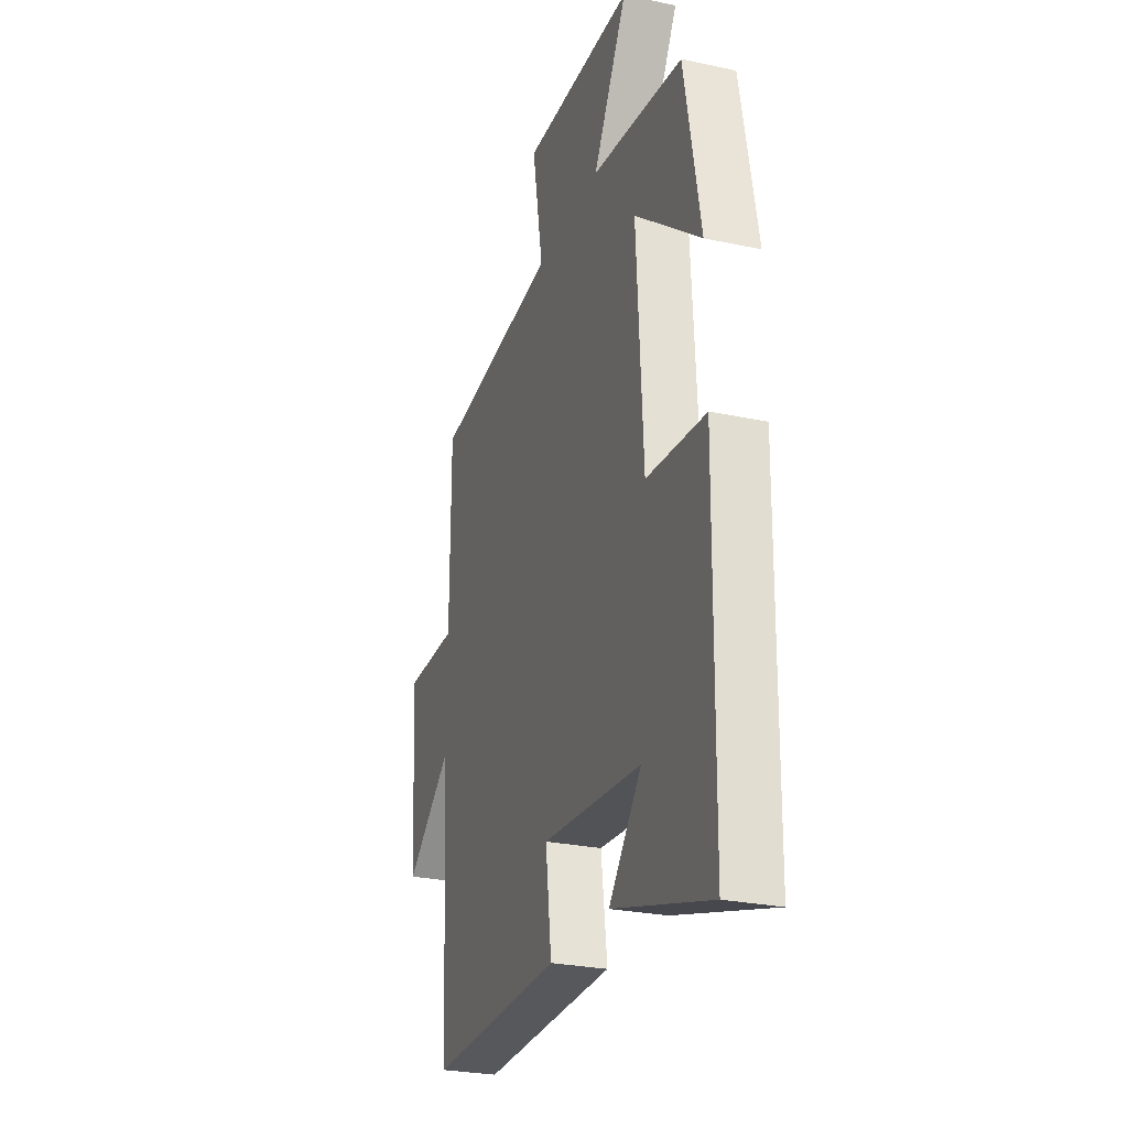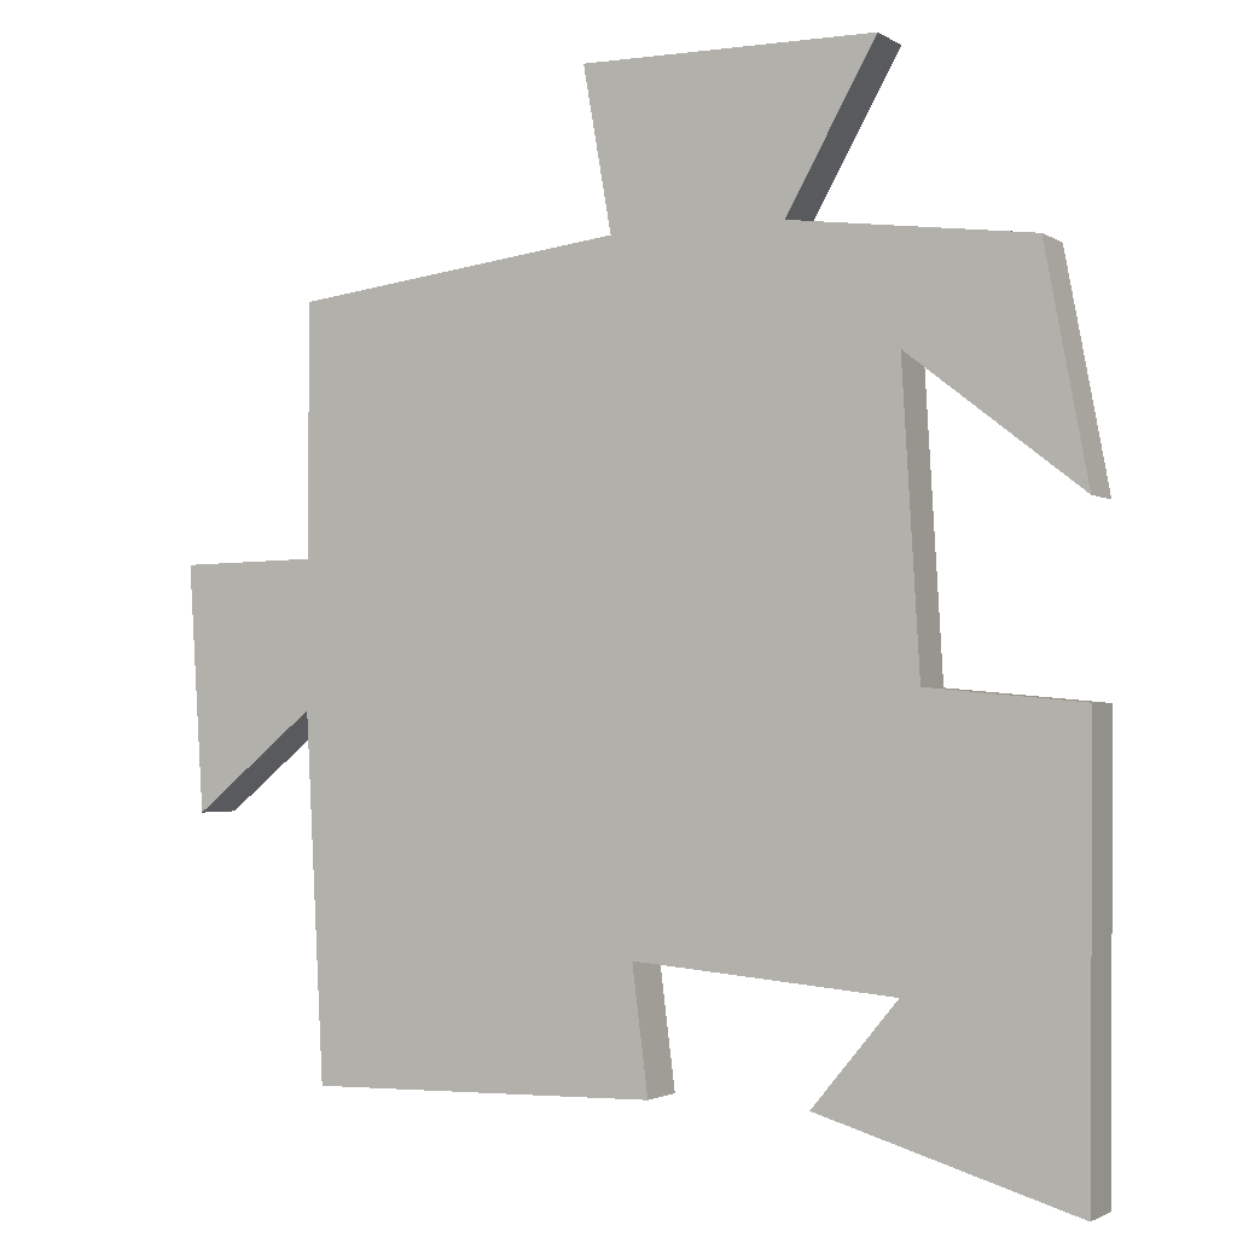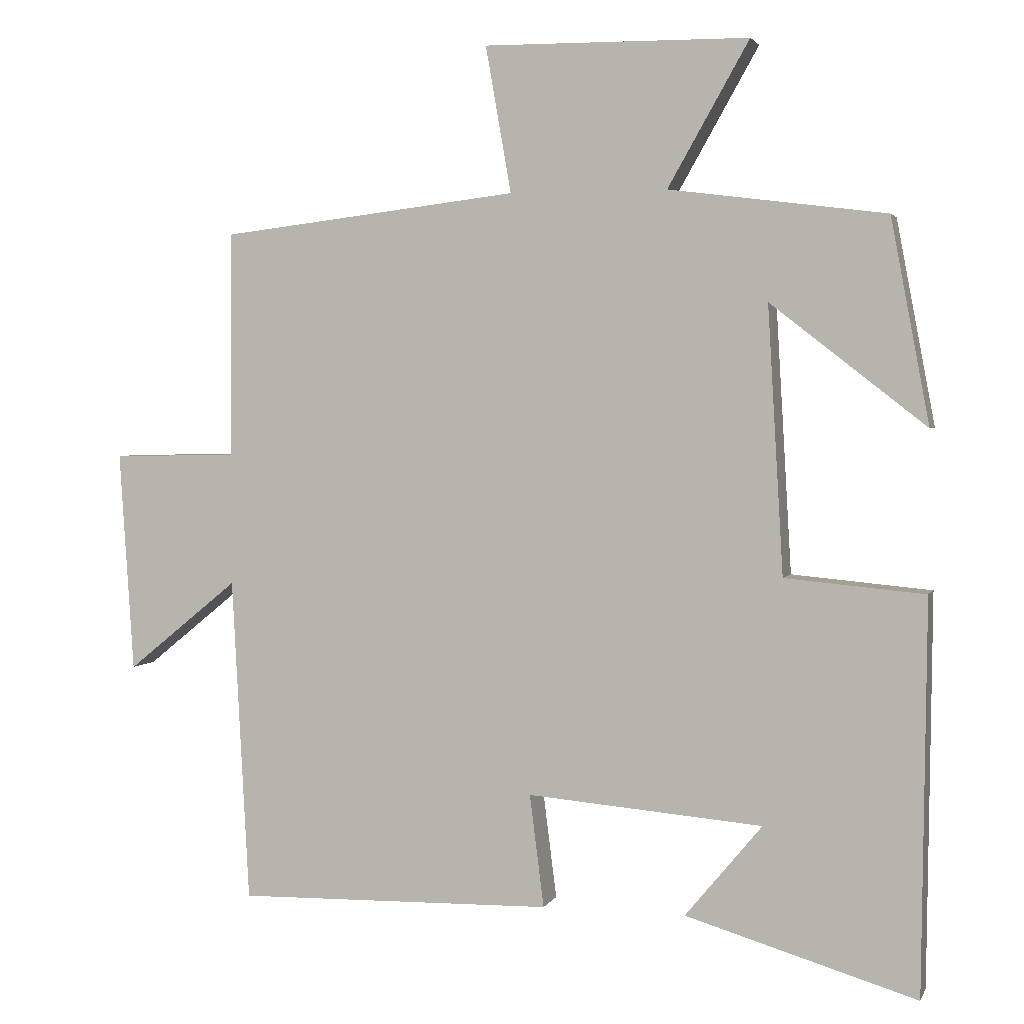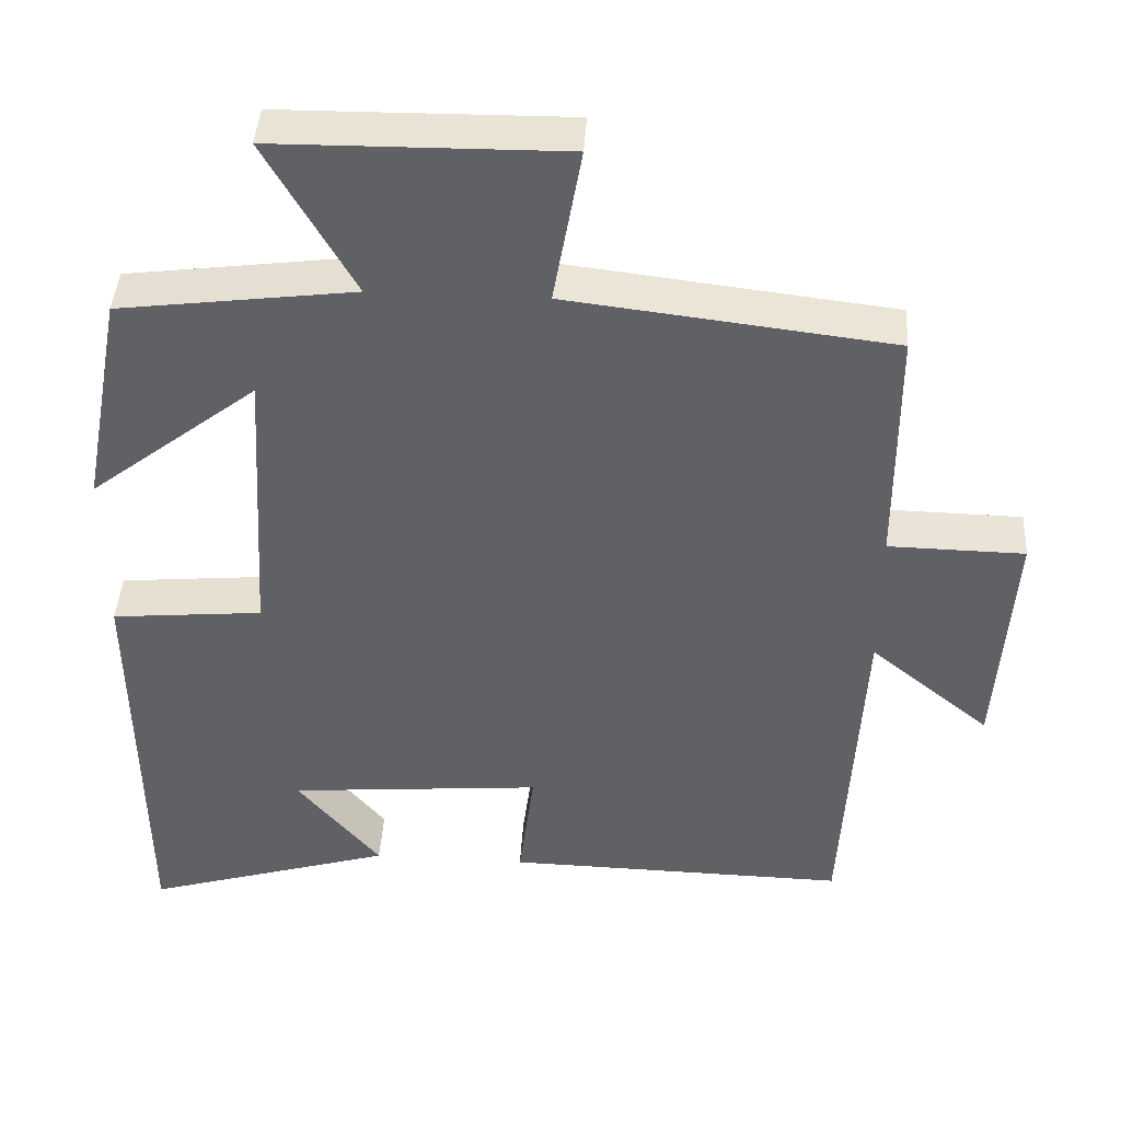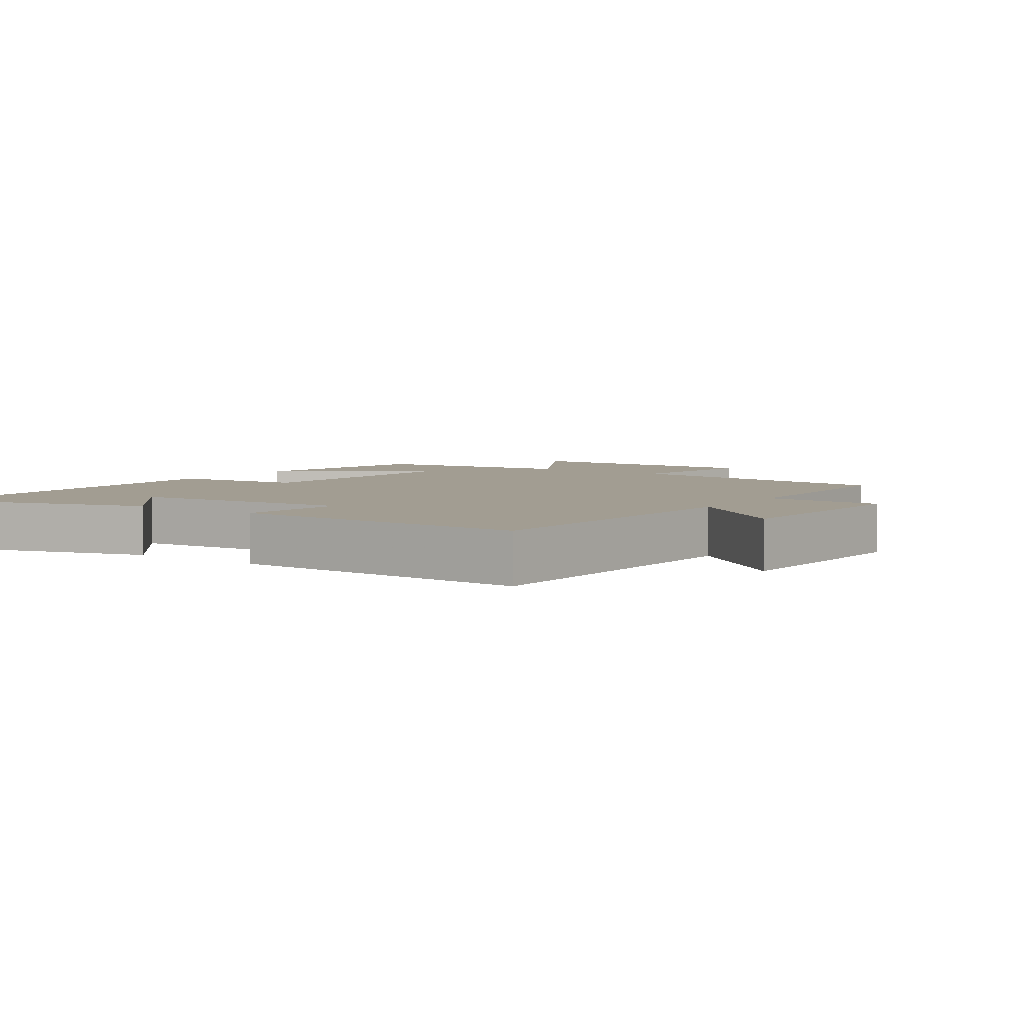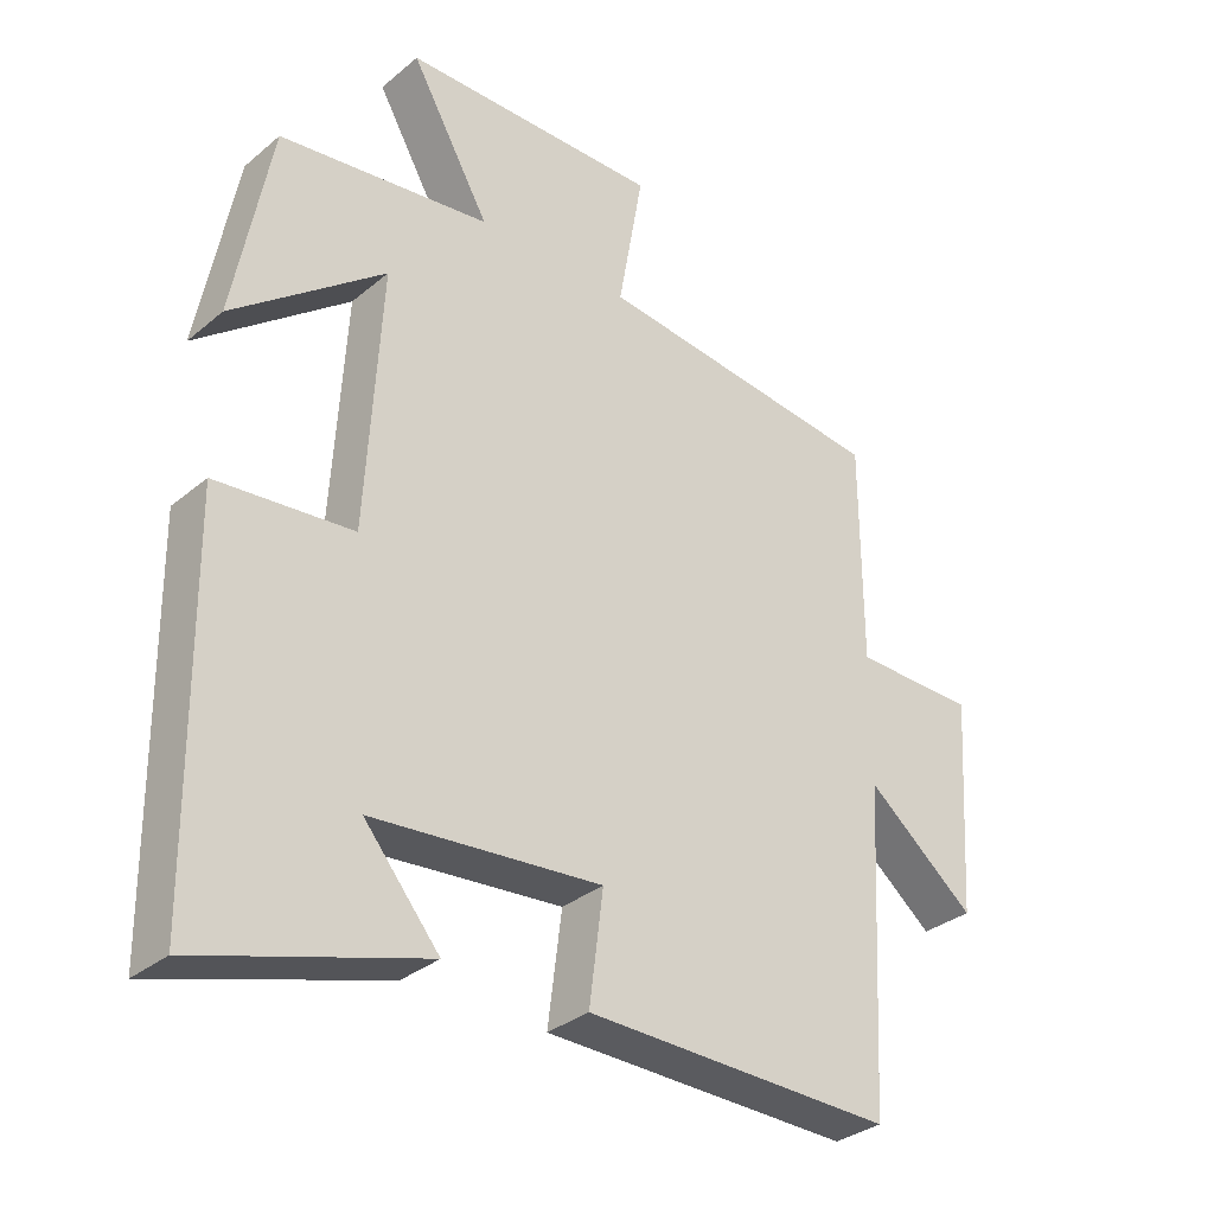
<metadata>
{"format":"obj","ext":"obj","renderer":"f3d","projection":"perspective","resolution":1024,"background":"white","views":[{"elev":-26.6,"azim":71.3,"up":"+Z"},{"elev":-2.1,"azim":27.5,"up":"+Z"},{"elev":2.8,"azim":15.7,"up":"+Z"},{"elev":42.4,"azim":-176.5,"up":"+Z"},{"elev":4.9,"azim":-145.5,"up":"+Y"},{"elev":-32.4,"azim":138.9,"up":"+Z"}]}
</metadata>
<code>
v 0.494 0.07 -0.597
v 0.17 0.07 -0.5
v 0.278 0.07 -0.37
v -0.052 0.07 -0.342
v -0.032 0.07 -0.5
v -0.476 0.07 -0.509
v -0.5 0.07 -0.053
v -0.656 0.07 -0.18
v -0.676 0.07 0.13
v -0.5 0.07 0.133
v -0.499 0.07 0.45
v -0.08 0.07 0.5
v -0.116 0.07 0.705
v 0.256 0.07 0.701
v 0.142 0.07 0.5
v 0.446 0.07 0.461
v 0.5 0.07 0.175
v 0.282 0.07 0.345
v 0.304 0.07 -0.029
v 0.5 0.07 -0.047
v 0.494 0 -0.597
v 0.17 0 -0.5
v 0.278 0 -0.37
v -0.052 0 -0.342
v -0.032 0 -0.5
v -0.476 0 -0.509
v -0.5 0 -0.053
v -0.656 0 -0.18
v -0.676 0 0.13
v -0.5 0 0.133
v -0.499 0 0.45
v -0.08 0 0.5
v -0.116 0 0.705
v 0.256 0 0.701
v 0.142 0 0.5
v 0.446 0 0.461
v 0.5 0 0.175
v 0.282 0 0.345
v 0.304 0 -0.029
v 0.5 0 -0.047
f 19 20 1
f 15 16 17 18
f 15 18 19
f 12 13 14 15
f 12 15 19
f 11 12 19
f 10 11 19
f 7 8 9 10
f 6 7 10
f 5 6 10
f 4 5 10
f 3 4 10 19
f 1 2 3
f 1 3 19
f 21 40 39
f 38 37 36 35
f 39 38 35
f 35 34 33 32
f 39 35 32
f 39 32 31
f 39 31 30
f 30 29 28 27
f 30 27 26
f 30 26 25
f 30 25 24
f 39 30 24 23
f 23 22 21
f 39 23 21
f 1 21 22 2
f 2 22 23 3
f 3 23 24 4
f 4 24 25 5
f 5 25 26 6
f 6 26 27 7
f 7 27 28 8
f 8 28 29 9
f 9 29 30 10
f 10 30 31 11
f 11 31 32 12
f 12 32 33 13
f 13 33 34 14
f 14 34 35 15
f 15 35 36 16
f 16 36 37 17
f 17 37 38 18
f 18 38 39 19
f 19 39 40 20
f 20 40 21 1

</code>
